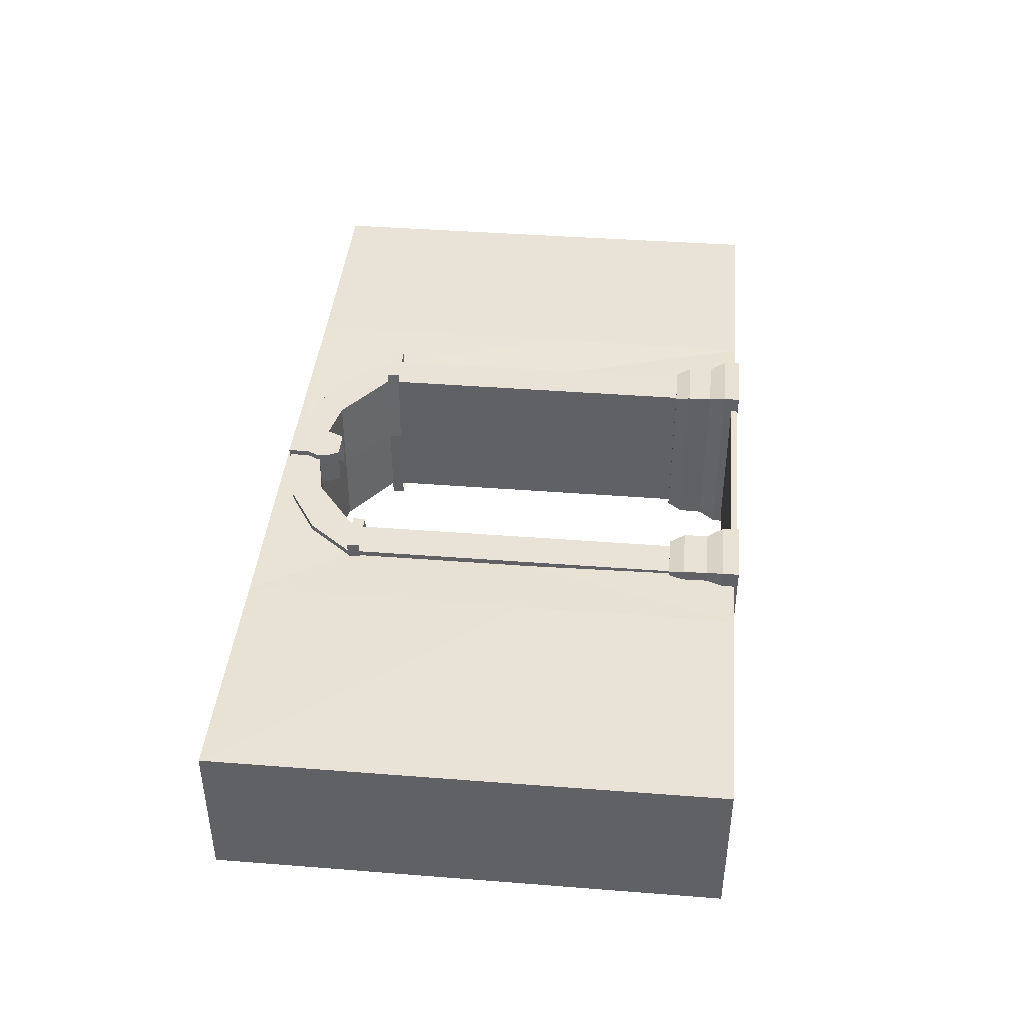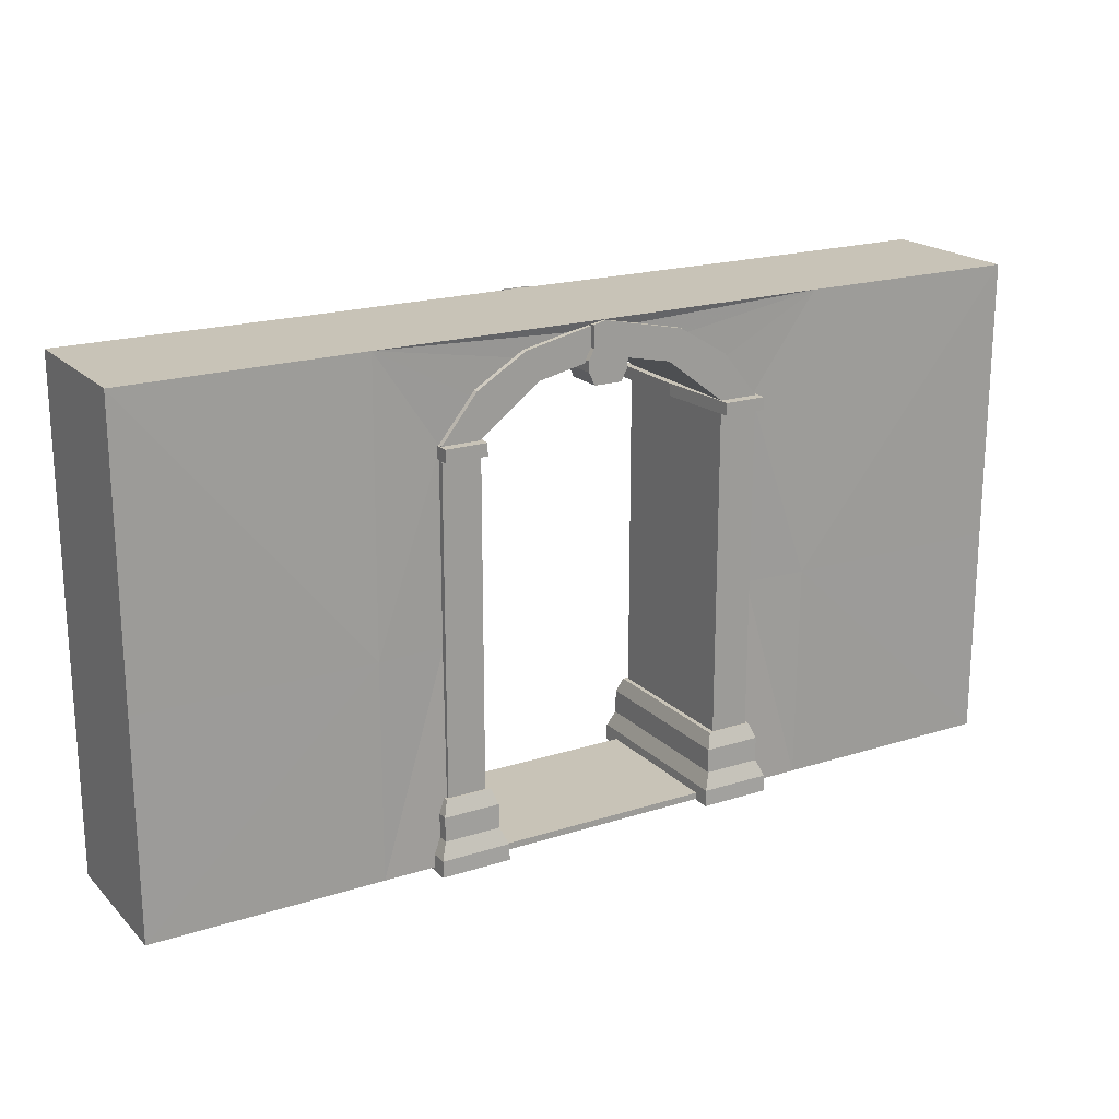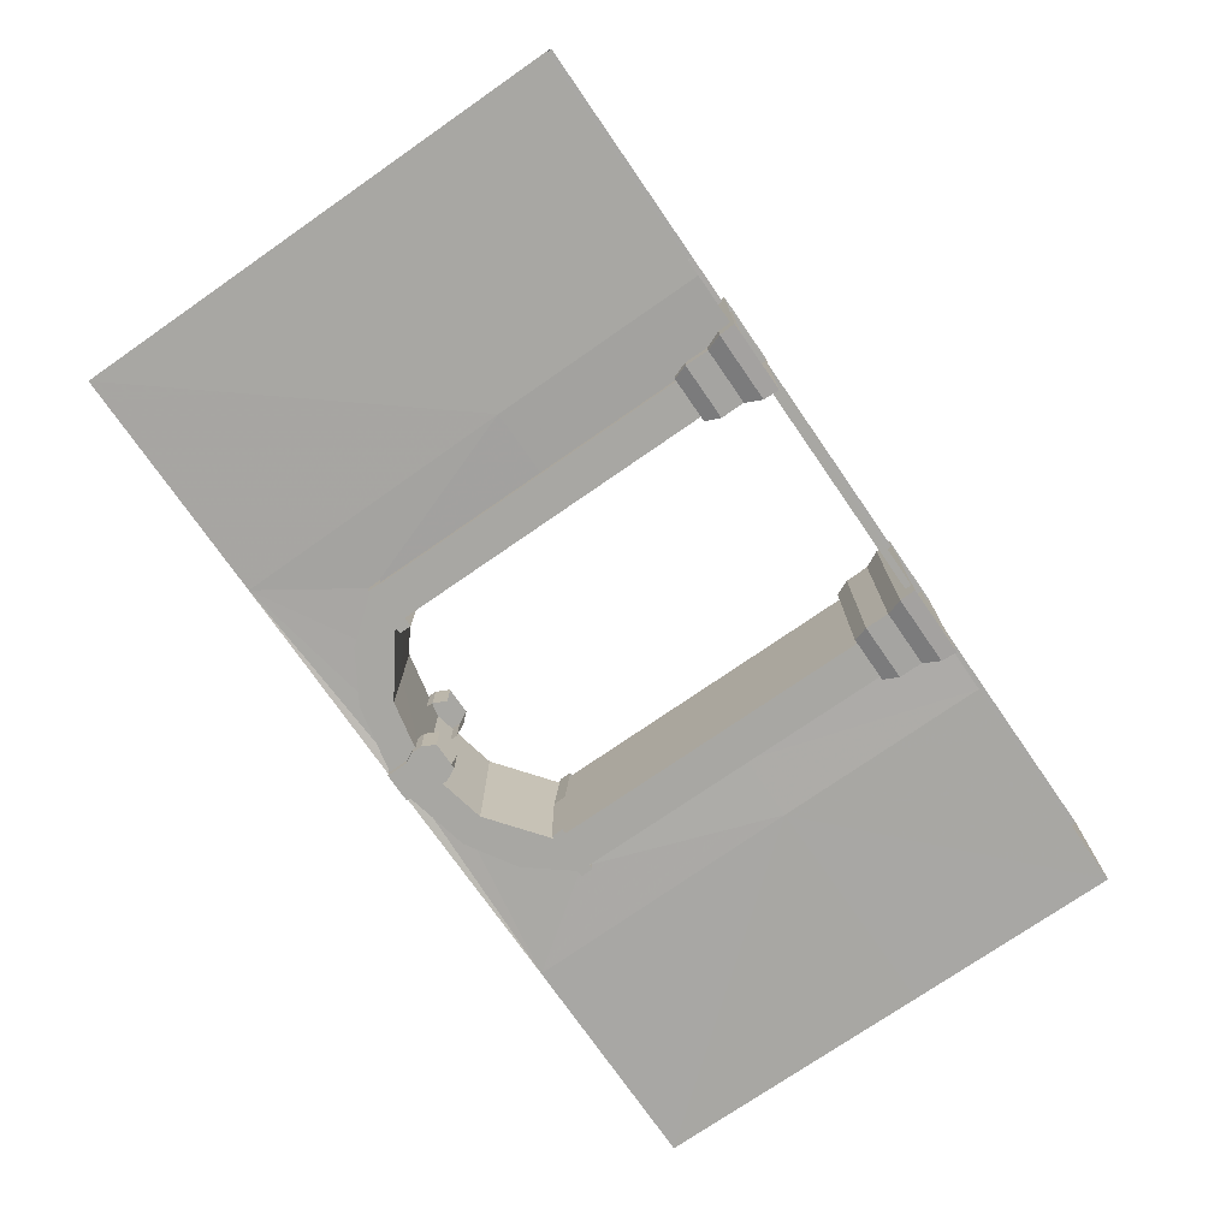
<metadata>
{"format":"obj","ext":"obj","renderer":"f3d","projection":"perspective","resolution":1024,"background":"white","views":[{"elev":41.5,"azim":95.4,"up":"+Y"},{"elev":19.7,"azim":149.4,"up":"+Z"},{"elev":-74.5,"azim":124.7,"up":"+Y"}]}
</metadata>
<code>
g tanxian_fuben_257_qiang_02_A
v 4.336 -27.3 157.8
v -5.221 -27.3 157.8
v -5.221 -27.3 151
v 4.336 -27.3 151
v -5.221 -27.3 157.8
v -5.221 -15.4 157.8
v -5.221 -15.4 151
v -5.221 -27.3 151
v -6.975 -15.4 147.6
v -6.975 -27.3 147.6
v -5.221 -27.3 151
v -5.221 -15.4 151
v 6.089 -27.3 147.6
v 6.089 -15.4 147.6
v 4.336 -15.4 151
v 4.336 -27.3 151
v -6.975 -27.3 147.6
v 6.089 -27.3 147.6
v -6.975 -15.4 144.2
v -6.975 -27.3 144.2
v 6.089 -27.3 144.2
v 6.089 -15.4 144.2
v -6.975 -27.3 144.2
v 6.089 -27.3 144.2
v -4.877 -15.4 140.1
v -4.877 -27.3 140.1
v 3.991 -27.3 140.1
v 3.991 -15.4 140.1
v -4.877 -27.3 140.1
v 3.991 -27.3 140.1
v 4.336 26.71 157.8
v 4.336 26.71 151
v -5.221 26.71 151
v -5.221 26.71 157.8
v 4.336 14.82 157.8
v 4.336 14.82 151
v 4.336 26.71 151
v 4.336 26.71 157.8
v -5.221 26.71 157.8
v -5.221 26.71 151
v -5.221 14.82 151
v -5.221 14.82 157.8
v -6.975 14.82 147.6
v -5.221 14.82 151
v -5.221 26.71 151
v -6.975 26.71 147.6
v 6.089 26.71 147.6
v 4.336 26.71 151
v 4.336 14.82 151
v 6.089 14.82 147.6
v -6.975 26.71 147.6
v 6.089 26.71 147.6
v -6.975 14.82 144.2
v -6.975 26.71 144.2
v 6.089 26.71 144.2
v 6.089 14.82 144.2
v -6.975 26.71 144.2
v 6.089 26.71 144.2
v -4.877 14.82 140.1
v -4.877 26.71 140.1
v 3.991 26.71 140.1
v 3.991 14.82 140.1
v -4.877 26.71 140.1
v 3.991 26.71 140.1
v -39.82 -25.59 21.15
v -39.82 -4e-06 21.15
v -54.64 -4e-06 21.15
v -54.64 -25.59 21.15
v -56.31 -27.63 8.782
v -38.16 -27.63 8.782
v -38.16 -27.4 16.4
v -56.31 -27.4 16.4
v -56.31 -27.4 16.4
v -56.31 -4e-06 16.4
v -56.31 -6e-06 8.782
v -56.31 -27.63 8.782
v -56.31 -27.4 16.4
v -38.16 -27.4 16.4
v -39.82 -25.59 21.15
v -54.64 -25.59 21.15
v -54.64 -25.59 21.15
v -54.64 -4e-06 21.15
v -56.31 -4e-06 16.4
v -56.31 -27.4 16.4
v -58.34 -29.6 3.619
v -58.55 -29.84 -1.545
v -35.91 -29.84 -1.545
v -36.13 -29.6 3.619
v -35.91 -7e-06 -1.545
v -36.13 -7e-06 3.619
v -36.13 -29.6 3.619
v -35.91 -29.84 -1.545
v -58.34 -29.6 3.619
v -36.13 -29.6 3.619
v -38.16 -27.63 8.782
v -56.31 -27.63 8.782
v -56.31 -27.63 8.782
v -56.31 -6e-06 8.782
v -58.34 -6e-06 3.619
v -58.34 -29.6 3.619
v -53.72 -24.88 128.9
v -41.32 -24.88 128.9
v -42.33 -24.88 143.1
v -22.37 -24.88 143.4
v -26.66 -24.88 152.7
v -0.5102 -24.88 148
v -0.5102 -24.88 158.3
v -53.72 -24.88 73.27
v -41.32 -24.88 73.27
v -42.33 -24.88 143.1
v -26.66 -24.88 152.7
v -26.66 -19.54 152.6
v -42.33 -19.54 143.1
v -53.72 -24.88 128.9
v -53.72 -19.54 128.9
v -53.72 -19.54 73.27
v -53.72 -24.88 73.27
v -53.72 -24.88 128.9
v -53.72 -19.54 128.9
v -53.72 -24.88 73.27
v -53.72 -24.88 18.39
v -41.32 -24.88 18.39
v -41.32 -24.88 73.27
v -41.32 6e-06 73.27
v -41.32 1.4e-05 128.9
v -41.32 -24.88 128.9
v -41.32 -24.88 73.27
v -53.72 -19.54 18.39
v -53.72 -24.88 18.39
v -0.5102 -19.54 158.3
v -0.5102 -24.88 158.3
v 53.55 -6e-06 21.15
v 38.76 -5e-06 21.15
v 38.76 -25.59 21.15
v 53.55 -25.59 21.15
v 55.22 -27.63 8.782
v 55.22 -27.4 16.4
v 37.09 -27.4 16.4
v 37.09 -27.63 8.782
v 55.22 -8e-06 8.782
v 55.22 -6e-06 16.4
v 55.22 -27.4 16.4
v 55.22 -27.63 8.782
v 55.22 -27.4 16.4
v 53.55 -25.59 21.15
v 38.76 -25.59 21.15
v 37.09 -27.4 16.4
v 55.22 -6e-06 16.4
v 53.55 -6e-06 21.15
v 53.55 -25.59 21.15
v 55.22 -27.4 16.4
v 57.25 -29.6 3.619
v 35.06 -29.6 3.619
v 34.84 -29.84 -1.545
v 57.46 -29.84 -1.545
v 35.06 -29.6 3.619
v 35.06 -8e-06 3.619
v 34.84 -9e-06 -1.545
v 34.84 -29.84 -1.545
v 57.25 -29.6 3.619
v 55.22 -27.63 8.782
v 37.09 -27.63 8.782
v 35.06 -29.6 3.619
v 57.25 -9e-06 3.619
v 55.22 -8e-06 8.782
v 55.22 -27.63 8.782
v 57.25 -29.6 3.619
v 52.63 -24.88 128.9
v 41.25 -24.88 143.1
v 40.26 -24.88 128.9
v 21.29 -24.88 143.4
v 25.57 -24.88 152.7
v 52.63 -24.88 73.27
v 40.26 -24.88 73.27
v 41.25 -24.88 143.1
v 41.25 -19.54 143.1
v 25.57 -19.54 152.6
v 25.57 -24.88 152.7
v 52.63 -24.88 128.9
v 52.63 -19.54 128.9
v 52.63 -19.54 73.27
v 52.63 -19.54 128.9
v 52.63 -24.88 128.9
v 52.63 -24.88 73.27
v 52.63 -24.88 73.27
v 40.26 -24.88 73.27
v 40.26 -24.88 18.39
v 52.63 -24.88 18.39
v 40.26 -24.88 128.9
v 40.26 1.3e-05 128.9
v 40.26 4e-06 73.27
v 40.26 -24.88 73.27
v 52.63 -24.88 18.39
v 52.63 -19.54 18.39
v -38.16 -27.4 16.4
v -38.16 -27.63 8.782
v -38.16 -6e-06 8.782
v -38.16 -4e-06 16.4
v -39.82 -25.59 21.15
v -38.16 -27.4 16.4
v -38.16 -4e-06 16.4
v -39.82 -4e-06 21.15
v -58.55 -7e-06 -1.545
v -58.55 -29.84 -1.545
v -58.34 -6e-06 3.619
v -38.16 -27.63 8.782
v -36.13 -29.6 3.619
v -36.13 -7e-06 3.619
v -38.16 -6e-06 8.782
v -41.32 -24.88 18.39
v -41.32 -4e-06 18.34
v -22.37 1.6e-05 143.3
v -22.37 -24.88 143.4
v -41.32 -24.88 128.9
v -41.32 1.4e-05 128.9
v -0.5102 1.6e-05 148
v -0.5102 -24.88 148
v 37.09 -7e-06 8.782
v 37.09 -27.63 8.782
v 37.09 -27.4 16.4
v 37.09 -6e-06 16.4
v 37.09 -6e-06 16.4
v 37.09 -27.4 16.4
v 38.76 -25.59 21.15
v 38.76 -5e-06 21.15
v 57.46 -29.84 -1.545
v 57.46 -9e-06 -1.545
v 57.25 -9e-06 3.619
v 35.06 -8e-06 3.619
v 35.06 -29.6 3.619
v 37.09 -27.63 8.782
v 37.09 -7e-06 8.782
v 40.26 -6e-06 18.34
v 40.26 -24.88 18.39
v 40.26 1.3e-05 128.9
v 40.26 -24.88 128.9
v 21.29 -24.88 143.4
v 21.29 1.5e-05 143.3
v -39.82 25.59 21.15
v -54.64 25.59 21.15
v -56.31 27.63 8.782
v -56.31 27.4 16.4
v -38.16 27.4 16.4
v -38.16 27.63 8.782
v -56.31 27.4 16.4
v -56.31 27.63 8.782
v -56.31 27.4 16.4
v -54.64 25.59 21.15
v -39.82 25.59 21.15
v -38.16 27.4 16.4
v -54.64 25.59 21.15
v -56.31 27.4 16.4
v -58.34 29.6 3.619
v -36.13 29.6 3.619
v -35.91 29.84 -1.545
v -58.55 29.84 -1.545
v -35.91 29.84 -1.545
v -36.13 29.6 3.619
v -58.34 29.6 3.619
v -56.31 27.63 8.782
v -38.16 27.63 8.782
v -36.13 29.6 3.619
v -56.31 27.63 8.782
v -58.34 29.6 3.619
v -53.72 24.88 128.9
v -42.33 24.88 143.1
v -41.32 24.88 128.9
v -22.37 24.88 143.4
v -26.66 24.88 152.7
v -0.5102 24.88 148
v -0.5102 24.88 158.3
v -53.72 24.88 73.27
v -41.32 24.88 73.27
v -42.33 24.88 143.1
v -42.33 19.54 143.1
v -26.66 19.54 152.6
v -26.66 24.88 152.7
v -53.72 24.88 128.9
v -53.72 19.54 128.9
v -53.72 19.54 73.27
v -53.72 19.54 128.9
v -53.72 24.88 128.9
v -53.72 24.88 73.27
v -53.72 24.88 73.27
v -41.32 24.88 73.27
v -41.32 24.88 18.39
v -53.72 24.88 18.39
v -41.32 24.88 73.27
v -41.32 24.88 128.9
v -53.72 24.88 18.39
v -53.72 19.54 18.39
v -0.5102 19.54 158.3
v -0.5102 24.88 158.3
v 53.55 25.59 21.15
v 38.76 25.59 21.15
v 55.22 27.63 8.782
v 37.09 27.63 8.782
v 37.09 27.4 16.4
v 55.22 27.4 16.4
v 55.22 27.63 8.782
v 55.22 27.4 16.4
v 55.22 27.4 16.4
v 37.09 27.4 16.4
v 38.76 25.59 21.15
v 53.55 25.59 21.15
v 55.22 27.4 16.4
v 53.55 25.59 21.15
v 57.25 29.6 3.619
v 57.46 29.84 -1.545
v 34.84 29.84 -1.545
v 35.06 29.6 3.619
v 35.06 29.6 3.619
v 34.84 29.84 -1.545
v 57.25 29.6 3.619
v 35.06 29.6 3.619
v 37.09 27.63 8.782
v 55.22 27.63 8.782
v 57.25 29.6 3.619
v 55.22 27.63 8.782
v 52.63 24.88 128.9
v 40.26 24.88 128.9
v 41.25 24.88 143.1
v 21.29 24.88 143.4
v 25.57 24.88 152.7
v 52.63 24.88 73.27
v 40.26 24.88 73.27
v 41.25 24.88 143.1
v 25.57 24.88 152.7
v 25.57 19.54 152.6
v 41.25 19.54 143.1
v 52.63 24.88 128.9
v 52.63 19.54 128.9
v 52.63 19.54 73.27
v 52.63 24.88 73.27
v 52.63 24.88 128.9
v 52.63 19.54 128.9
v 52.63 24.88 73.27
v 52.63 24.88 18.39
v 40.26 24.88 18.39
v 40.26 24.88 73.27
v 40.26 24.88 128.9
v 40.26 24.88 73.27
v 52.63 19.54 18.39
v 52.63 24.88 18.39
v -38.16 27.4 16.4
v -38.16 27.63 8.782
v -39.82 25.59 21.15
v -38.16 27.4 16.4
v -58.55 29.84 -1.545
v -38.16 27.63 8.782
v -36.13 29.6 3.619
v -41.32 24.88 18.39
v -41.32 24.88 128.9
v -22.37 24.88 143.4
v -0.5102 24.88 148
v 37.09 27.4 16.4
v 37.09 27.63 8.782
v 38.76 25.59 21.15
v 37.09 27.4 16.4
v 57.46 29.84 -1.545
v 37.09 27.63 8.782
v 35.06 29.6 3.619
v 40.26 24.88 18.39
v 21.29 24.88 143.4
v 40.26 24.88 128.9
v -54.63 0.3813 128.9
v -54.63 -27.28 128.9
v -39.04 -27.28 128.9
v -39.04 0.3813 128.9
v -39.04 -27.28 128.9
v -54.63 -27.28 128.9
v -54.63 -27.28 124.9
v -39.04 -27.28 124.9
v -39.04 -27.28 128.9
v -39.04 -27.28 124.9
v -39.04 0.3813 124.9
v -39.04 0.3813 128.9
v -54.63 0.3813 128.9
v -54.63 0.3813 124.9
v -54.63 -27.28 124.9
v -54.63 -27.28 128.9
v 37.72 0.3813 128.9
v 37.72 -27.28 128.9
v 53.17 -27.28 128.9
v 53.17 0.3813 128.9
v 53.17 -27.28 128.9
v 37.72 -27.28 128.9
v 37.72 -27.28 124.9
v 53.17 -27.28 124.9
v 53.17 -27.28 128.9
v 53.17 -27.28 124.9
v 53.17 0.3813 124.9
v 53.17 0.3813 128.9
v 37.72 0.3813 128.9
v 37.72 0.3813 124.9
v 37.72 -27.28 124.9
v 37.72 -27.28 128.9
v -41.26 28.04 128.9
v -54.63 28.04 128.9
v -41.26 28.04 128.9
v -41.26 28.04 124.9
v -54.63 28.04 124.9
v -54.63 28.04 128.9
v -41.26 28.04 128.9
v -41.26 28.04 124.9
v -54.63 28.04 128.9
v -54.63 28.04 124.9
v 53.17 28.04 128.9
v 39.8 28.04 128.9
v 53.17 28.04 128.9
v 53.17 28.04 124.9
v 39.8 28.04 124.9
v 39.8 28.04 128.9
v 53.17 28.04 128.9
v 53.17 28.04 124.9
v 39.8 28.04 128.9
v 39.8 28.04 124.9
v -0.03052 24.35 0.8004
v -0.1909 -23.32 0.7904
v 53.28 -23.31 0.7928
v 53.36 24.3 0.8198
v -53.42 24.3 0.8198
v -53.66 -23.31 0.7928
f 1 2 3
f 3 4 1
f 5 6 7
f 7 8 5
f 9 10 11
f 11 12 9
f 13 14 15
f 15 16 13
f 17 18 4
f 4 3 17
f 19 20 10
f 10 9 19
f 21 22 14
f 14 13 21
f 23 24 18
f 18 17 23
f 25 26 20
f 20 19 25
f 27 28 22
f 22 21 27
f 29 30 24
f 24 23 29
f 31 32 33
f 33 34 31
f 35 36 37
f 37 38 35
f 39 40 41
f 41 42 39
f 43 44 45
f 45 46 43
f 47 48 49
f 49 50 47
f 51 33 32
f 32 52 51
f 53 43 46
f 46 54 53
f 55 47 50
f 50 56 55
f 57 51 52
f 52 58 57
f 59 53 54
f 54 60 59
f 61 55 56
f 56 62 61
f 63 57 58
f 58 64 63
f 65 66 67
f 67 68 65
f 69 70 71
f 71 72 69
f 73 74 75
f 75 76 73
f 77 78 79
f 79 80 77
f 81 82 83
f 83 84 81
f 85 86 87
f 87 88 85
f 89 90 91
f 91 92 89
f 93 94 95
f 95 96 93
f 97 98 99
f 99 100 97
f 101 102 103
f 104 105 103
f 103 102 104
f 106 107 105
f 105 104 106
f 108 109 102
f 102 101 108
f 110 111 112
f 112 113 110
f 114 110 113
f 113 115 114
f 116 117 118
f 118 119 116
f 120 121 122
f 122 123 120
f 124 125 126
f 126 127 124
f 116 128 129
f 129 117 116
f 130 112 111
f 111 131 130
f 132 133 134
f 134 135 132
f 136 137 138
f 138 139 136
f 140 141 142
f 142 143 140
f 144 145 146
f 146 147 144
f 148 149 150
f 150 151 148
f 152 153 154
f 154 155 152
f 156 157 158
f 158 159 156
f 160 161 162
f 162 163 160
f 164 165 166
f 166 167 164
f 168 169 170
f 171 170 169
f 169 172 171
f 106 171 172
f 172 107 106
f 173 168 170
f 170 174 173
f 175 176 177
f 177 178 175
f 179 180 176
f 176 175 179
f 181 182 183
f 183 184 181
f 185 186 187
f 187 188 185
f 189 190 191
f 191 192 189
f 181 184 193
f 193 194 181
f 130 131 178
f 178 177 130
f 195 196 197
f 197 198 195
f 199 200 201
f 201 202 199
f 203 204 100
f 100 205 203
f 206 207 208
f 208 209 206
f 124 127 210
f 210 211 124
f 212 213 214
f 214 215 212
f 216 217 213
f 213 212 216
f 218 219 220
f 220 221 218
f 222 223 224
f 224 225 222
f 167 226 227
f 227 228 167
f 229 230 231
f 231 232 229
f 233 234 192
f 192 191 233
f 235 236 237
f 237 238 235
f 238 237 217
f 217 216 238
f 239 240 67
f 67 66 239
f 241 242 243
f 243 244 241
f 245 246 75
f 75 74 245
f 247 248 249
f 249 250 247
f 251 252 83
f 83 82 251
f 253 254 255
f 255 256 253
f 89 257 258
f 258 90 89
f 259 260 261
f 261 262 259
f 263 264 99
f 99 98 263
f 265 266 267
f 268 267 266
f 266 269 268
f 270 268 269
f 269 271 270
f 272 265 267
f 267 273 272
f 274 275 276
f 276 277 274
f 278 279 275
f 275 274 278
f 280 281 282
f 282 283 280
f 284 285 286
f 286 287 284
f 124 288 289
f 289 125 124
f 280 283 290
f 290 291 280
f 292 293 277
f 277 276 292
f 132 294 295
f 295 133 132
f 296 297 298
f 298 299 296
f 140 300 301
f 301 141 140
f 302 303 304
f 304 305 302
f 148 306 307
f 307 149 148
f 308 309 310
f 310 311 308
f 312 313 158
f 158 157 312
f 314 315 316
f 316 317 314
f 164 318 319
f 319 165 164
f 320 321 322
f 323 324 322
f 322 321 323
f 270 271 324
f 324 323 270
f 325 326 321
f 321 320 325
f 327 328 329
f 329 330 327
f 331 327 330
f 330 332 331
f 333 334 335
f 335 336 333
f 337 338 339
f 339 340 337
f 341 342 191
f 191 190 341
f 333 343 344
f 344 334 333
f 292 329 328
f 328 293 292
f 345 198 197
f 197 346 345
f 347 202 201
f 201 348 347
f 203 205 264
f 264 349 203
f 350 209 208
f 208 351 350
f 124 211 352
f 352 288 124
f 212 215 353
f 353 354 212
f 216 212 354
f 354 355 216
f 218 221 356
f 356 357 218
f 222 225 358
f 358 359 222
f 318 228 227
f 227 360 318
f 229 232 361
f 361 362 229
f 233 191 342
f 342 363 233
f 235 238 364
f 364 365 235
f 238 216 355
f 355 364 238
f 366 367 368
f 368 369 366
f 370 371 372
f 372 373 370
f 374 375 376
f 376 377 374
f 378 379 380
f 380 381 378
f 382 383 384
f 384 385 382
f 386 387 388
f 388 389 386
f 390 391 392
f 392 393 390
f 394 395 396
f 396 397 394
f 366 369 398
f 398 399 366
f 400 401 402
f 402 403 400
f 404 377 376
f 376 405 404
f 378 406 407
f 407 379 378
f 382 385 408
f 408 409 382
f 410 411 412
f 412 413 410
f 414 393 392
f 392 415 414
f 394 416 417
f 417 395 394
f 418 419 420
f 420 421 418
f 418 422 423
f 423 419 418
g tanxian_fuben_257_qiang_02_A
v 73.5 -23.42 68.37
v 147.4 -23.42 68.41
v 147.4 -23.4 158.4
v 72.55 -22.87 158.4
v 52.29 -22.33 128.3
v 52.29 -22.33 68.44
v 41.45 -22.33 141
v -0.4429 -23.42 158.4
v -0.4429 -22.33 155.3
v 25.78 -22.33 150.3
v 73.61 -23.31 -0.5449
v 147.4 -23.43 -0.547
v 52.29 -22.33 -0.5151
v -74.39 -23.42 68.37
v -75.32 -22.87 158.4
v -147.4 -23.4 158.4
v -147.4 -23.42 68.41
v -53.72 -22.33 68.44
v -53.72 -22.33 128.3
v -42.33 -22.33 141
v -26.66 -22.33 150.3
v -0.4429 -22.33 155.3
v -0.4429 -23.42 158.4
v -147.4 -23.22 -0.5471
v -74.05 -23.31 -0.5449
v -53.72 -22.33 -0.5151
v 73.5 24.18 68.37
v 72.55 23.63 158.4
v 147.4 24.16 158.4
v 147.4 24.18 68.41
v 52.29 23.09 68.44
v 52.29 23.09 128.3
v 41.45 23.09 141
v 25.78 23.09 150.3
v -0.4429 23.09 155.3
v -0.4429 24.18 158.4
v 147.4 24.37 -0.547
v 73.72 24.3 -0.5178
v 52.29 24.3 -0.5151
v -74.39 24.18 68.37
v -147.4 24.18 68.41
v -147.4 24.16 158.4
v -75.32 23.63 158.4
v -53.72 23.09 128.3
v -53.72 23.09 68.44
v -42.33 23.09 141
v -0.4429 24.18 158.4
v -0.4429 23.09 155.3
v -26.66 23.09 150.3
v -73.72 24.3 -0.5178
v -147.4 24.37 -0.547
v -53.72 24.3 -0.5151
v 4.336 -15.4 157.8
v 4.336 -27.3 157.8
v 4.336 -27.3 151
v 4.336 -15.4 151
f 424 425 426
f 426 427 424
f 428 429 424
f 424 427 428
f 430 428 427
f 427 431 432
f 432 433 427
f 427 433 430
f 424 434 435
f 435 425 424
f 429 436 434
f 434 424 429
f 437 438 439
f 439 440 437
f 437 441 442
f 442 438 437
f 443 438 442
f 438 444 445
f 445 446 438
f 438 443 444
f 437 440 447
f 447 448 437
f 441 437 448
f 448 449 441
f 450 451 452
f 452 453 450
f 450 454 455
f 455 451 450
f 456 451 455
f 451 457 458
f 458 459 451
f 451 456 457
f 450 453 460
f 460 461 450
f 454 450 461
f 461 462 454
f 463 464 465
f 465 466 463
f 467 468 463
f 463 466 467
f 469 467 466
f 466 470 471
f 471 472 466
f 466 472 469
f 463 473 474
f 474 464 463
f 468 475 473
f 473 463 468
f 476 477 478
f 478 479 476
g tanxian_fuben_257_qiang_02_A
v 147.4 -23.4 158.4
v 147.4 -23.42 68.41
v 147.4 24.18 68.41
v 147.4 24.16 158.4
v 147.4 -23.42 68.41
v 147.4 -23.43 -0.547
v 147.4 24.37 -0.547
v 147.4 24.18 68.41
v -147.4 -23.4 158.4
v -147.4 24.16 158.4
v -147.4 24.18 68.41
v -147.4 -23.42 68.41
v -147.4 -23.42 68.41
v -147.4 24.18 68.41
v -147.4 24.37 -0.547
v -147.4 -23.22 -0.5471
v 53.36 24.3 0.8198
v 53.28 -23.31 0.7928
v 53.28 -23.31 -1.315
v 53.36 24.3 -1.288
v -0.03052 24.35 0.8004
v -0.03052 24.35 -1.308
v -0.1909 -23.32 0.7904
v -0.1909 -23.32 -1.318
v -53.66 -23.31 0.7928
v -53.66 -23.31 -1.315
v -0.1909 -23.32 -1.318
v -53.42 24.3 0.8198
v -0.03052 24.35 -1.308
v -53.42 24.3 -1.288
v 72.55 23.63 158.4
v 72.55 -22.87 158.4
v 147.4 -23.4 158.4
v 147.4 24.16 158.4
v -0.4429 24.18 158.4
v -0.4429 -23.42 158.4
v -147.4 24.16 158.4
v -147.4 -23.4 158.4
v -75.32 -22.87 158.4
v -75.32 23.63 158.4
v -0.4429 -23.42 158.4
v -0.4429 24.18 158.4
f 480 481 482
f 482 483 480
f 484 485 486
f 486 487 484
f 488 489 490
f 490 491 488
f 492 493 494
f 494 495 492
f 496 497 498
f 498 499 496
f 500 496 499
f 499 501 500
f 497 502 503
f 503 498 497
f 502 504 505
f 505 506 502
f 507 500 508
f 508 509 507
f 504 507 509
f 509 505 504
f 510 511 512
f 512 513 510
f 514 515 511
f 511 510 514
f 516 517 518
f 518 519 516
f 519 518 520
f 520 521 519

</code>
